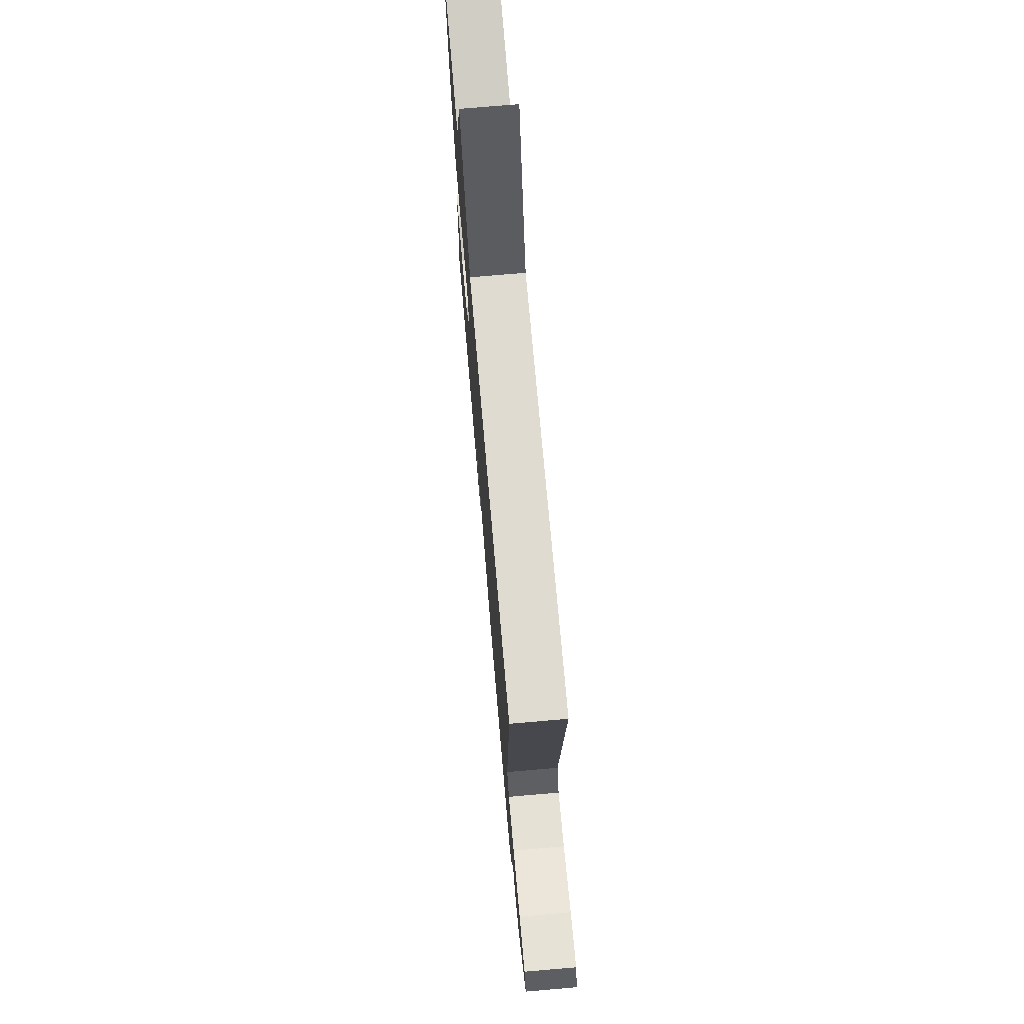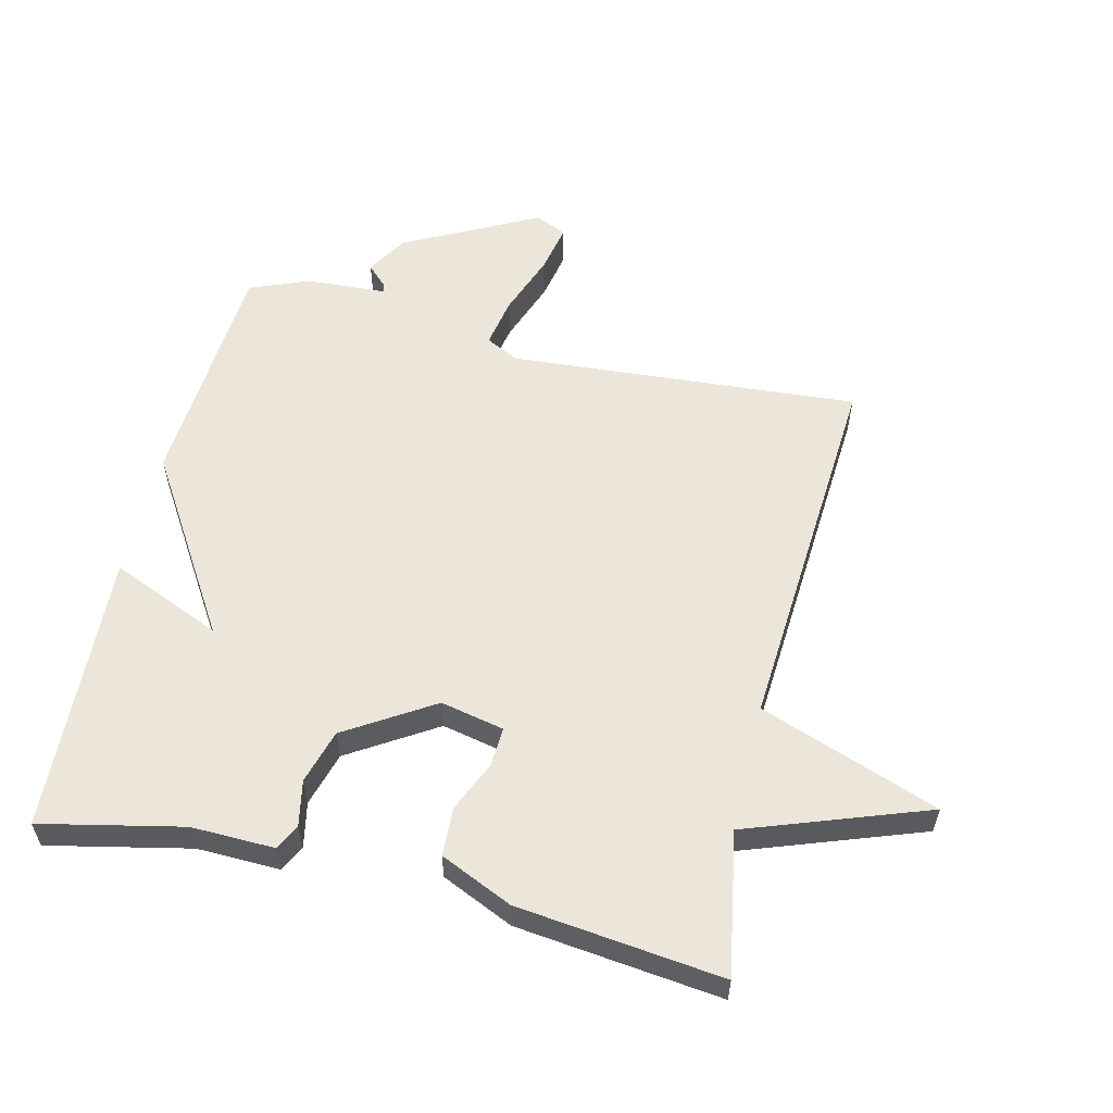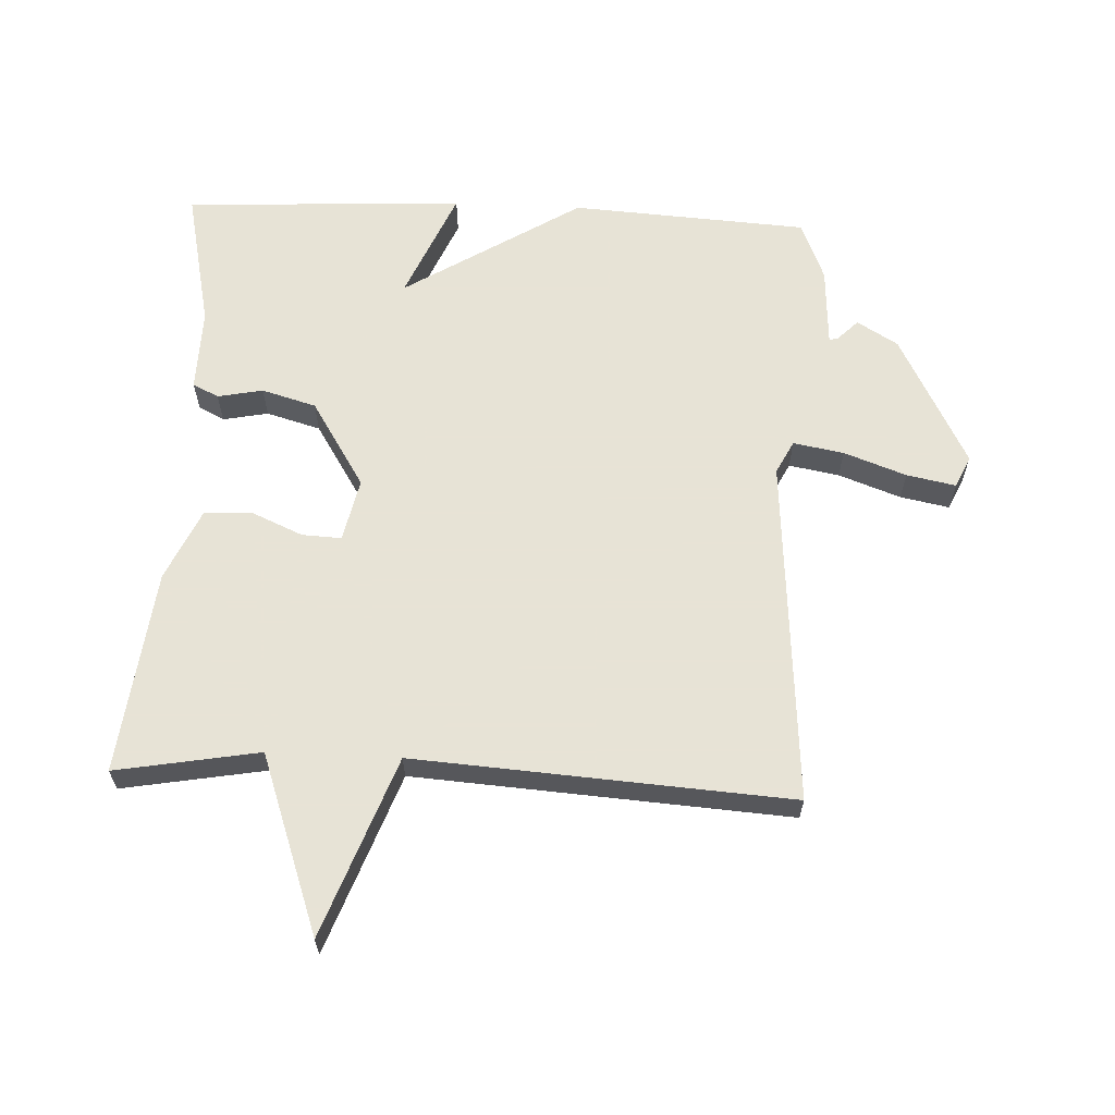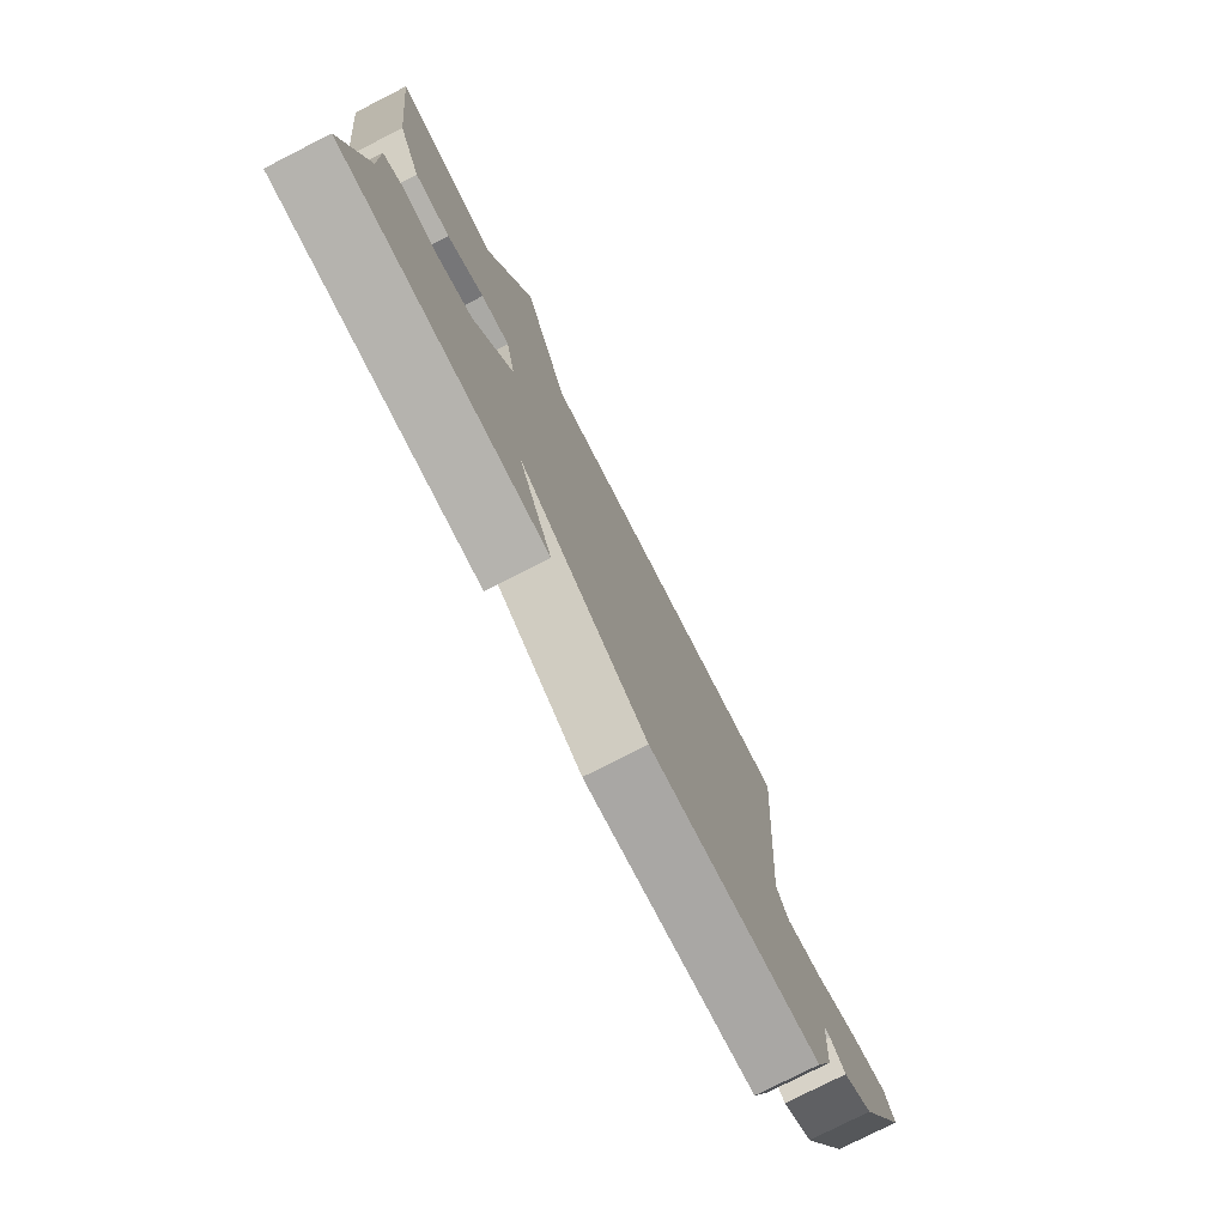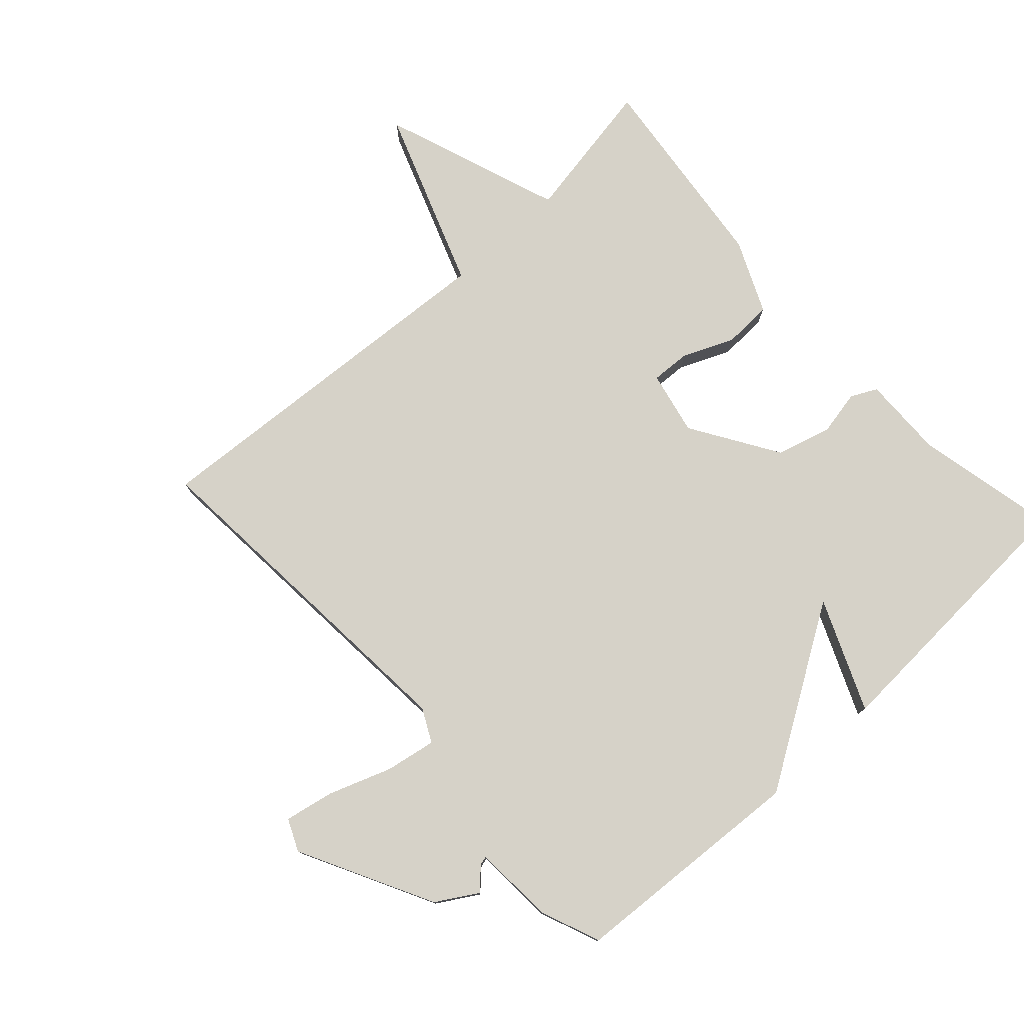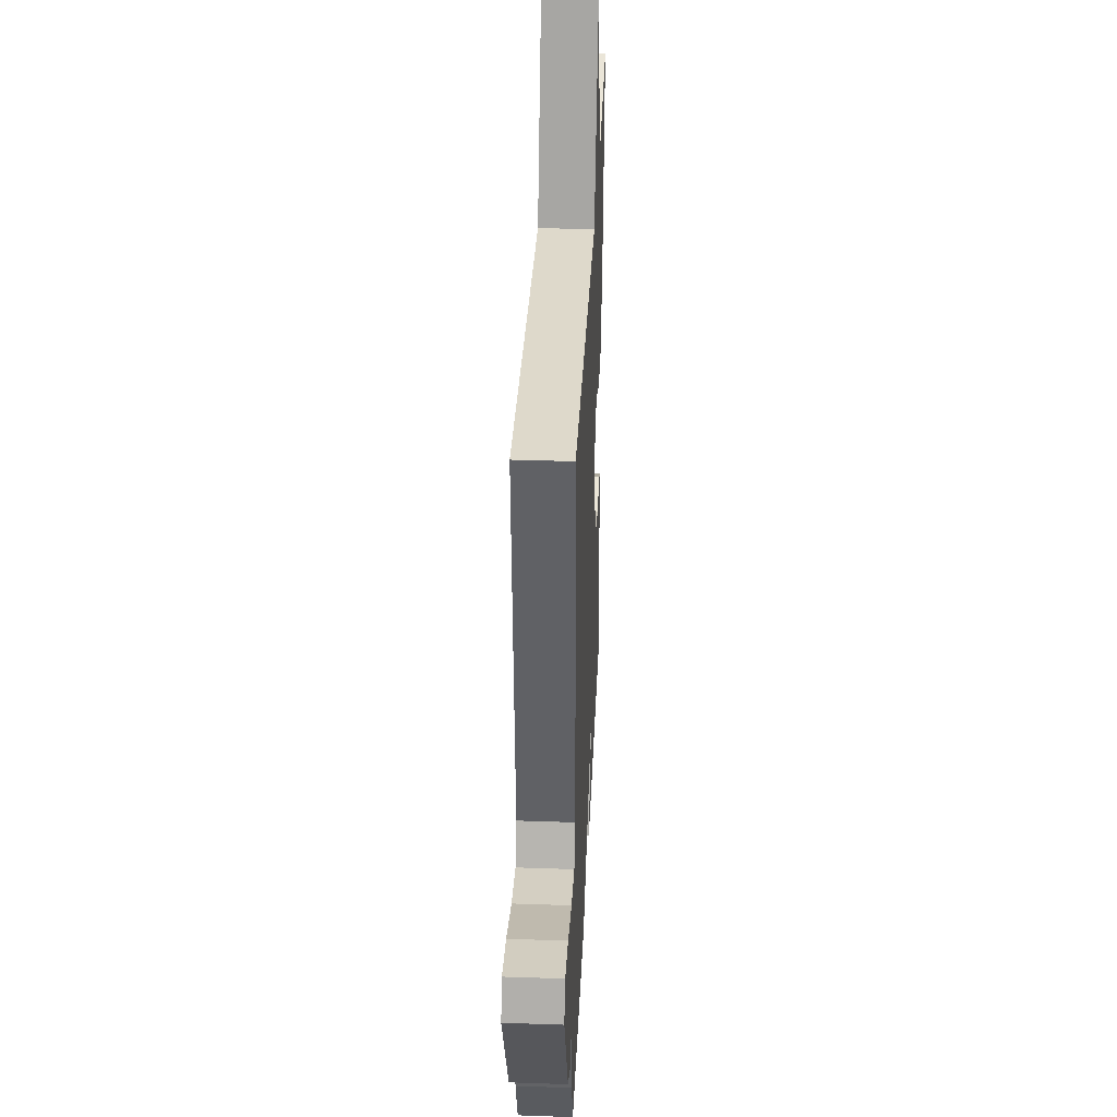
<metadata>
{"format":"obj","ext":"obj","renderer":"f3d","projection":"perspective","resolution":1024,"background":"white","views":[{"elev":73.9,"azim":85.1,"up":"+Z"},{"elev":57.0,"azim":-76.5,"up":"+Y"},{"elev":62.6,"azim":2.6,"up":"+Y"},{"elev":-77.7,"azim":-63.0,"up":"+Z"},{"elev":77.6,"azim":137.5,"up":"+Y"},{"elev":35.6,"azim":92.6,"up":"+Z"}]}
</metadata>
<code>
v 0.5 0.07 0.5
v 0.46 0.07 -0.04
v 0.486 0.07 -0.091
v 0.564 0.07 -0.077
v 0.66 0.07 -0.042
v 0.736 0.07 -0.027
v 0.758 0.07 -0.076
v 0.652 0.07 -0.281
v 0.589 0.07 -0.319
v 0.557 0.07 -0.287
v 0.544 0.07 -0.284
v 0.537 0.07 -0.408
v 0.5 0.07 -0.5
v 0.134 0.07 -0.523
v -0.139 0.07 -0.352
v -0.066 0.07 -0.523
v -0.5 0.07 -0.5
v -0.453 0.07 -0.283
v -0.456 0.07 -0.155
v -0.416 0.07 -0.135
v -0.346 0.07 -0.149
v -0.262 0.07 -0.125
v -0.178 0.07 0.009
v -0.199 0.07 0.107
v -0.26 0.07 0.104
v -0.338 0.07 0.07
v -0.413 0.07 0.073
v -0.463 0.07 0.184
v -0.5 0.07 0.5
v -0.279 0.07 0.461
v -0.18 0.07 0.737
v -0.079 0.07 0.461
v 0.5 0 0.5
v 0.46 0 -0.04
v 0.486 0 -0.091
v 0.564 0 -0.077
v 0.66 0 -0.042
v 0.736 0 -0.027
v 0.758 0 -0.076
v 0.652 0 -0.281
v 0.589 0 -0.319
v 0.557 0 -0.287
v 0.544 0 -0.284
v 0.537 0 -0.408
v 0.5 0 -0.5
v 0.134 0 -0.523
v -0.139 0 -0.352
v -0.066 0 -0.523
v -0.5 0 -0.5
v -0.453 0 -0.283
v -0.456 0 -0.155
v -0.416 0 -0.135
v -0.346 0 -0.149
v -0.262 0 -0.125
v -0.178 0 0.009
v -0.199 0 0.107
v -0.26 0 0.104
v -0.338 0 0.07
v -0.413 0 0.073
v -0.463 0 0.184
v -0.5 0 0.5
v -0.279 0 0.461
v -0.18 0 0.737
v -0.079 0 0.461
f 30 31 32
f 28 29 30
f 27 28 30
f 26 27 30
f 25 26 30
f 24 25 30 32
f 32 1 2
f 24 32 2
f 23 24 2
f 18 19 20 21
f 18 21 22
f 17 18 22
f 16 17 22
f 15 16 22
f 23 2 3
f 22 23 3
f 15 22 3
f 14 15 3
f 13 14 3
f 12 13 3
f 11 12 3
f 8 9 10
f 7 8 10
f 6 7 10
f 5 6 10
f 4 5 10
f 3 4 10 11
f 64 63 62
f 62 61 60
f 62 60 59
f 62 59 58
f 62 58 57
f 64 62 57 56
f 34 33 64
f 34 64 56
f 34 56 55
f 53 52 51 50
f 54 53 50
f 54 50 49
f 54 49 48
f 54 48 47
f 35 34 55
f 35 55 54
f 35 54 47
f 35 47 46
f 35 46 45
f 35 45 44
f 35 44 43
f 42 41 40
f 42 40 39
f 42 39 38
f 42 38 37
f 42 37 36
f 43 42 36 35
f 1 33 34 2
f 2 34 35 3
f 3 35 36 4
f 4 36 37 5
f 5 37 38 6
f 6 38 39 7
f 7 39 40 8
f 8 40 41 9
f 9 41 42 10
f 10 42 43 11
f 11 43 44 12
f 12 44 45 13
f 13 45 46 14
f 14 46 47 15
f 15 47 48 16
f 16 48 49 17
f 17 49 50 18
f 18 50 51 19
f 19 51 52 20
f 20 52 53 21
f 21 53 54 22
f 22 54 55 23
f 23 55 56 24
f 24 56 57 25
f 25 57 58 26
f 26 58 59 27
f 27 59 60 28
f 28 60 61 29
f 29 61 62 30
f 30 62 63 31
f 31 63 64 32
f 32 64 33 1

</code>
